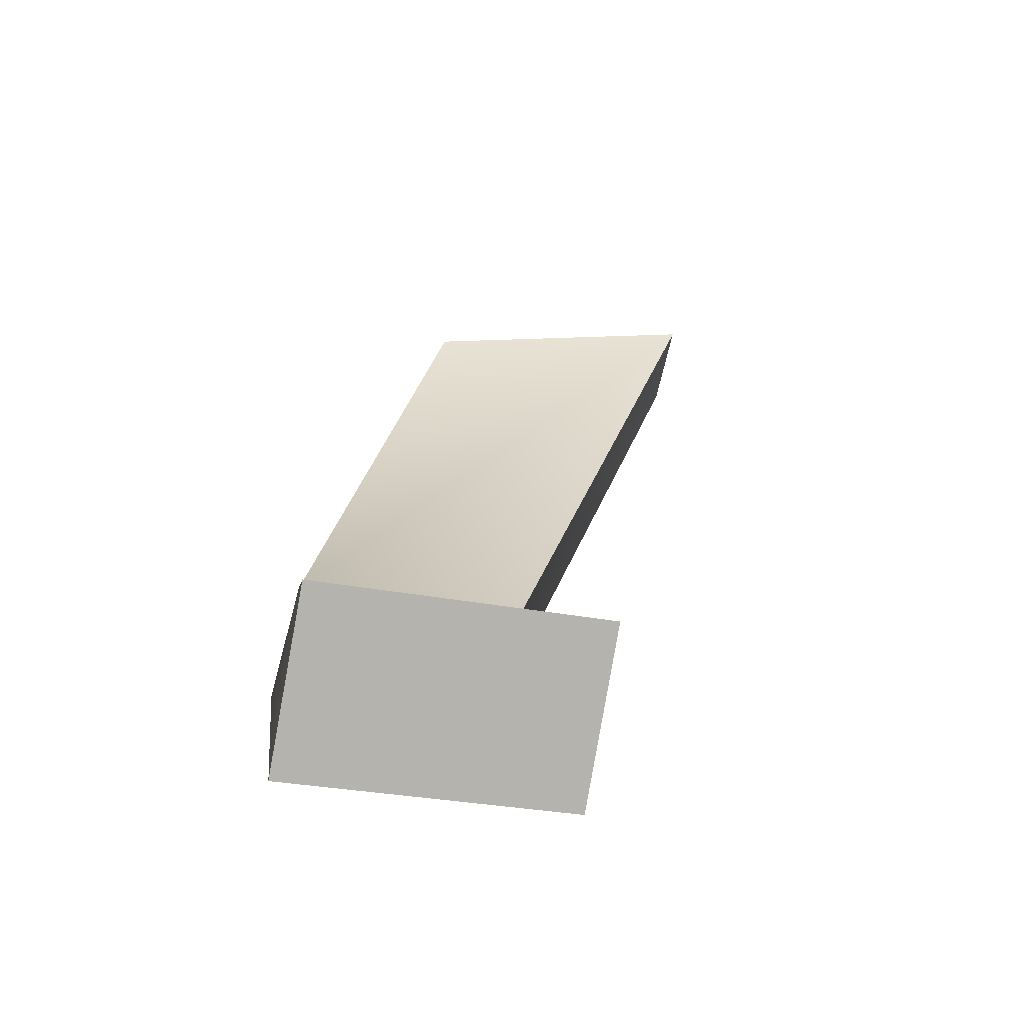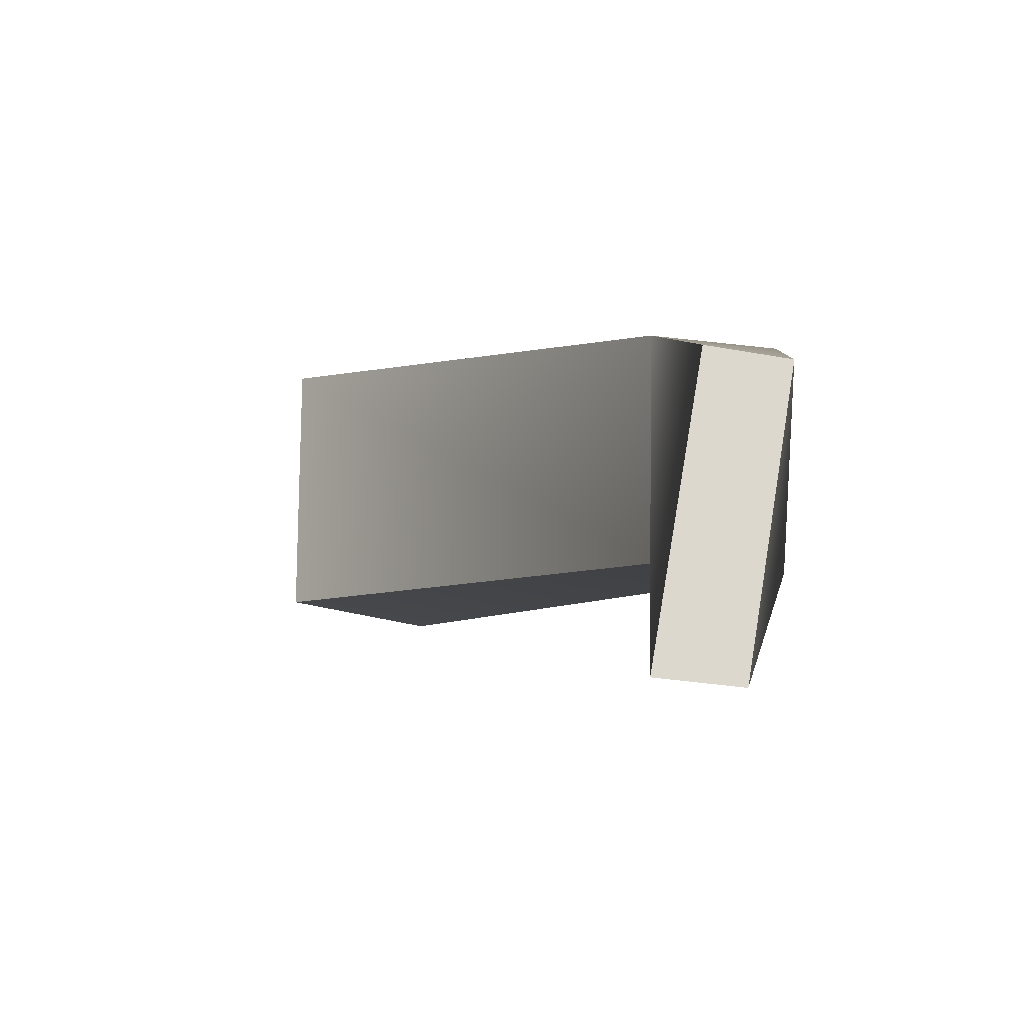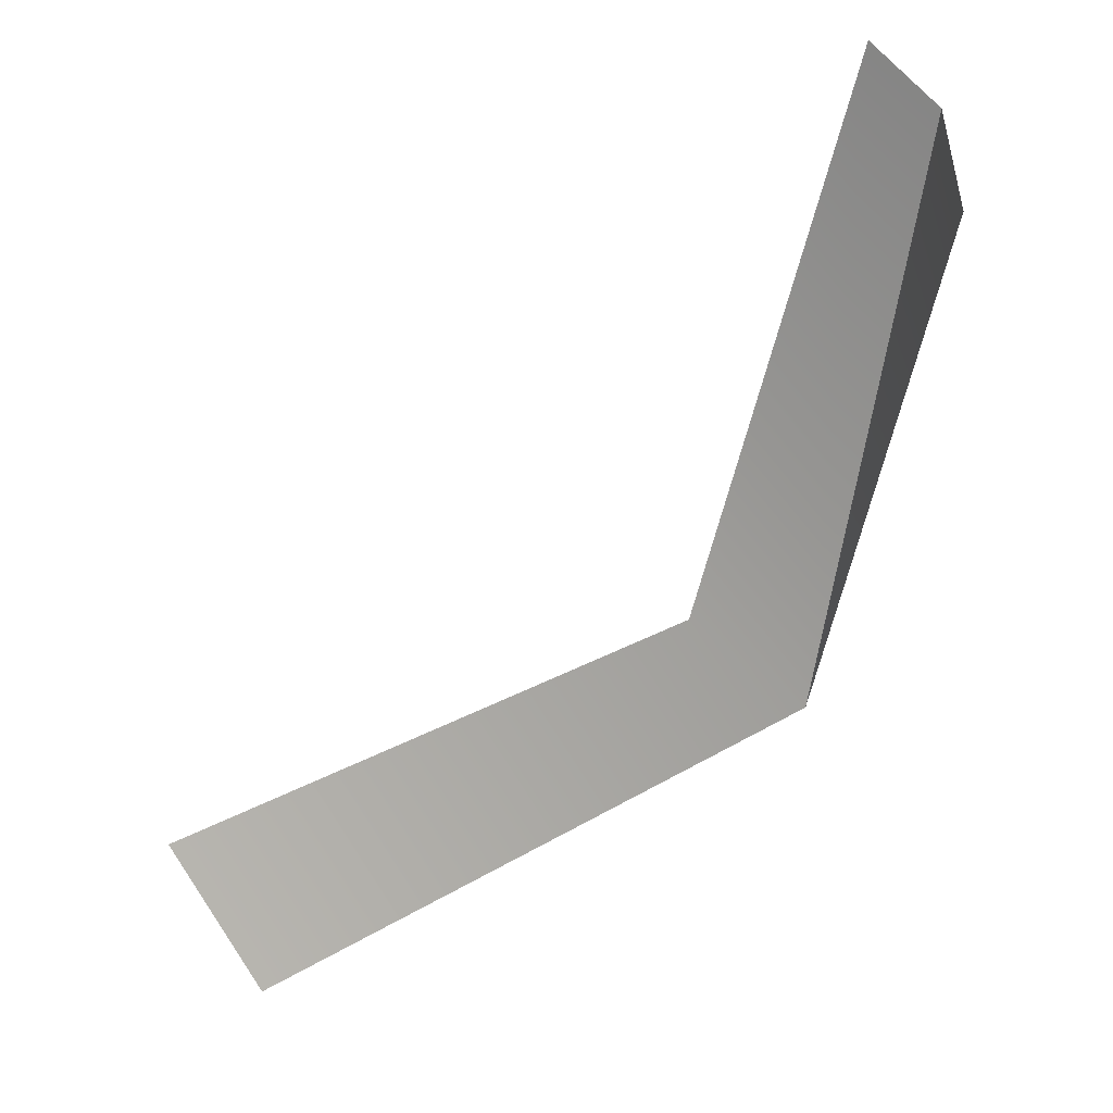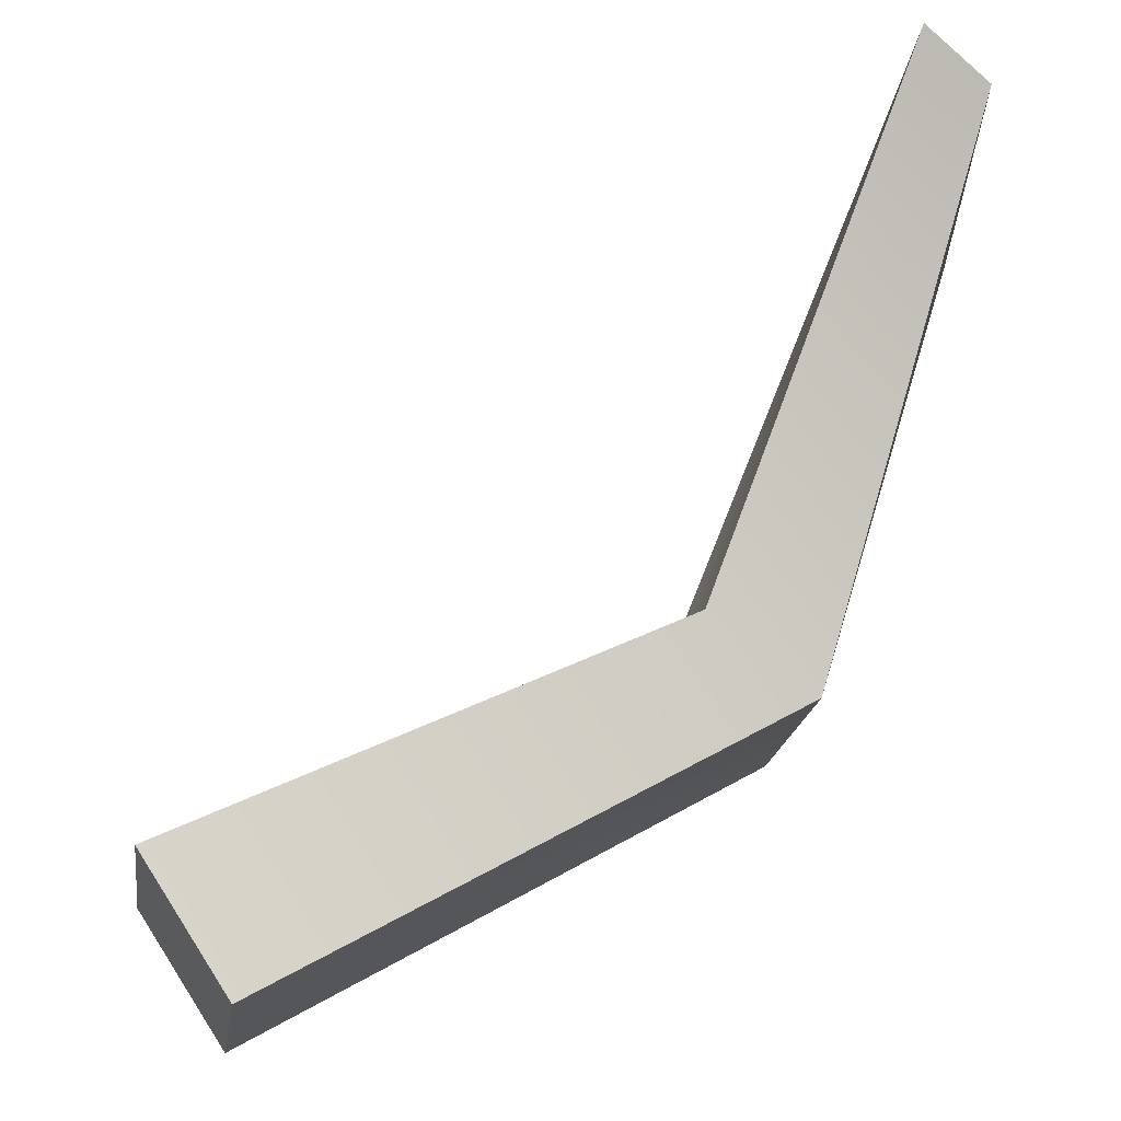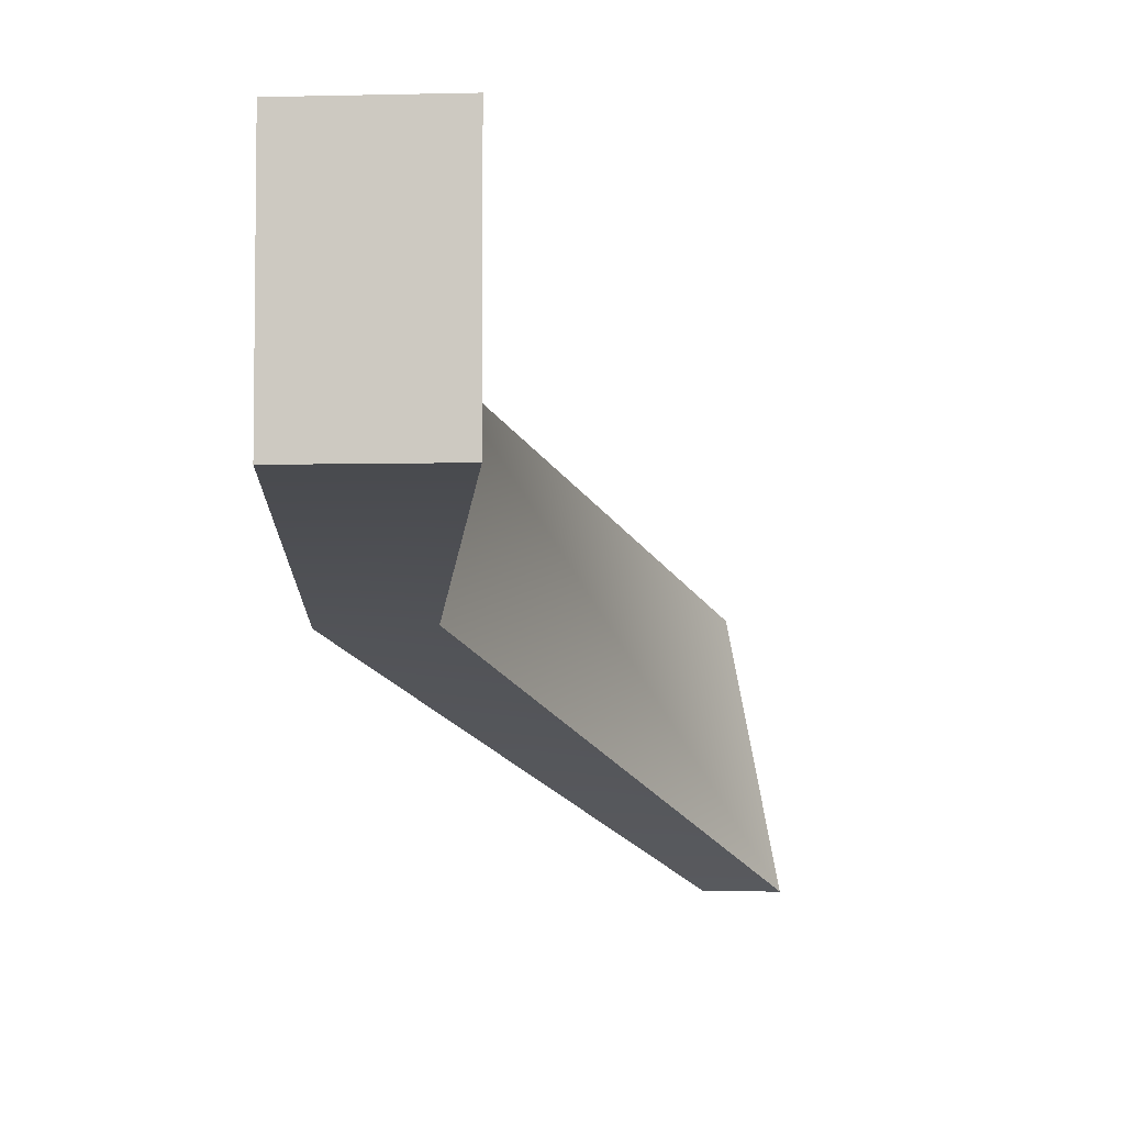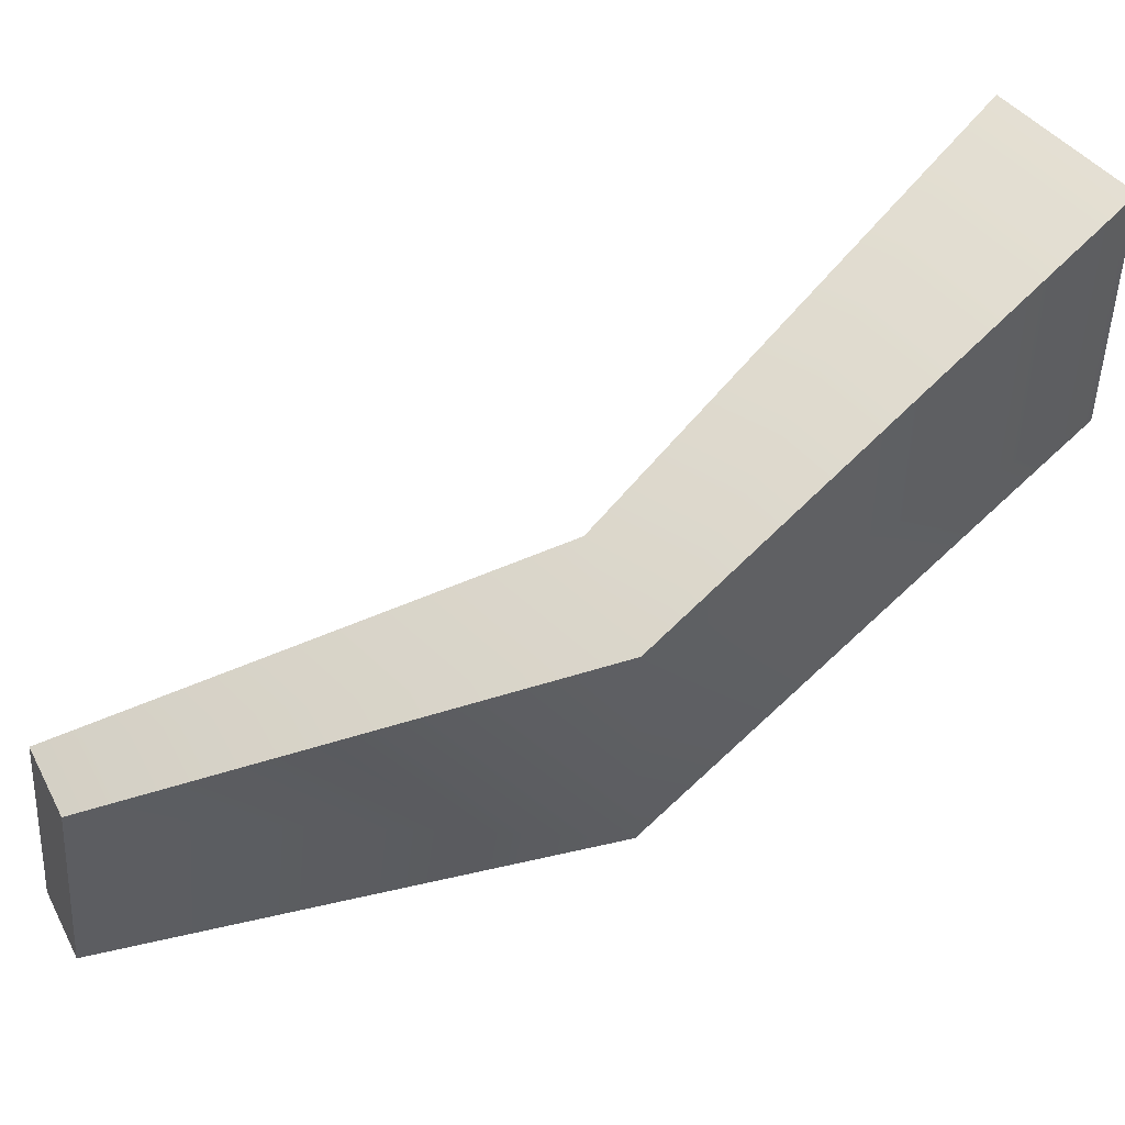
<metadata>
{"format":"obj","ext":"obj","renderer":"f3d","projection":"perspective","resolution":1024,"background":"white","views":[{"elev":-25.4,"azim":71.4,"up":"+Y"},{"elev":-19.3,"azim":-157.6,"up":"+Z"},{"elev":-1.0,"azim":-174.7,"up":"+Y"},{"elev":-19.5,"azim":171.9,"up":"+Y"},{"elev":-5.0,"azim":61.0,"up":"+Z"},{"elev":48.7,"azim":-72.2,"up":"+Z"}]}
</metadata>
<code>
g parts_col_80
v -0.4489 0.6576 -0.4812
v -0.5426 0.5674 -0.4812
v -0.3675 -0.2193 -0.07961
v -0.1998 -0.09286 -0.07961
v 0.5975 -0.4364 0.05038
v 0.4526 -0.6576 0.05037
v -0.3675 -0.2193 0.2999
v -0.5975 0.5001 -0.03448
v -0.5038 0.5904 -0.03448
v -0.1998 -0.09286 0.2999
v 0.5975 -0.4364 0.4812
v 0.4526 -0.6576 0.4812
v -0.3675 -0.2193 -0.07961
v -0.5426 0.5674 -0.4812
v -0.5975 0.5001 -0.03448
v -0.3675 -0.2193 0.2999
v 0.4526 -0.6576 0.05037
v 0.4526 -0.6576 0.4812
v 0.4526 -0.6576 0.05037
v 0.4526 -0.6576 0.4812
v 0.5975 -0.4364 0.4812
v 0.5975 -0.4364 0.05038
v -0.1998 -0.09286 -0.07961
v 0.5975 -0.4364 0.05038
v 0.5975 -0.4364 0.4812
v -0.1998 -0.09286 0.2999
v -0.4489 0.6576 -0.4812
v -0.5038 0.5904 -0.03448
v -0.4489 0.6576 -0.4812
v -0.5038 0.5904 -0.03448
v -0.5975 0.5001 -0.03448
v -0.5426 0.5674 -0.4812
g parts_col_80_0
f 3 2 1
f 4 3 1
f 3 4 5
f 6 3 5
f 9 8 7
f 10 9 7
f 11 10 7
f 12 11 7
f 15 14 13
f 16 15 13
f 16 13 17
f 18 16 17
f 21 20 19
f 22 21 19
f 25 24 23
f 26 25 23
f 26 23 27
f 28 26 27
f 31 30 29
f 32 31 29

</code>
